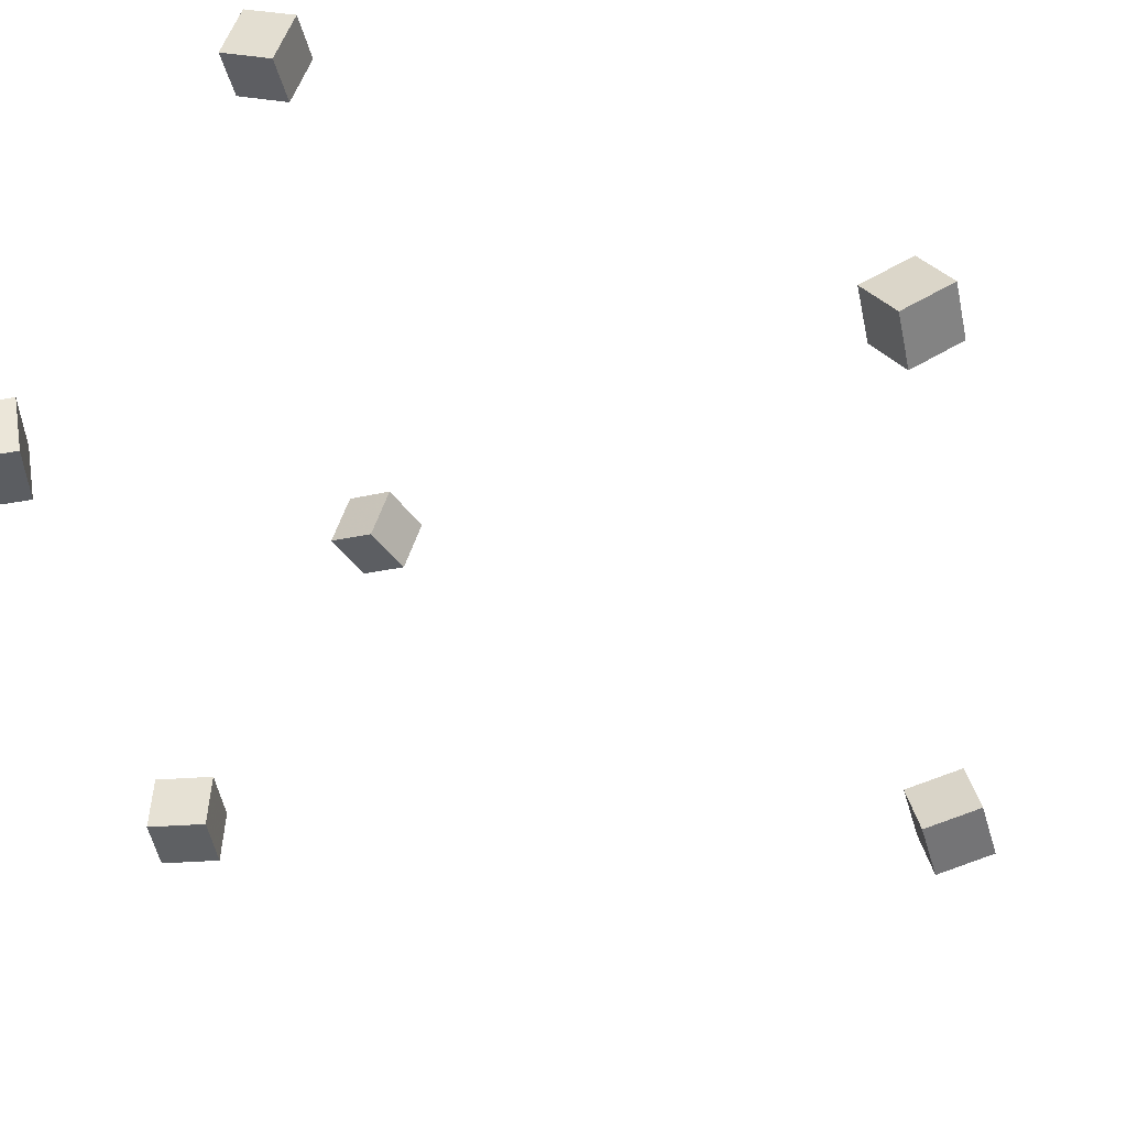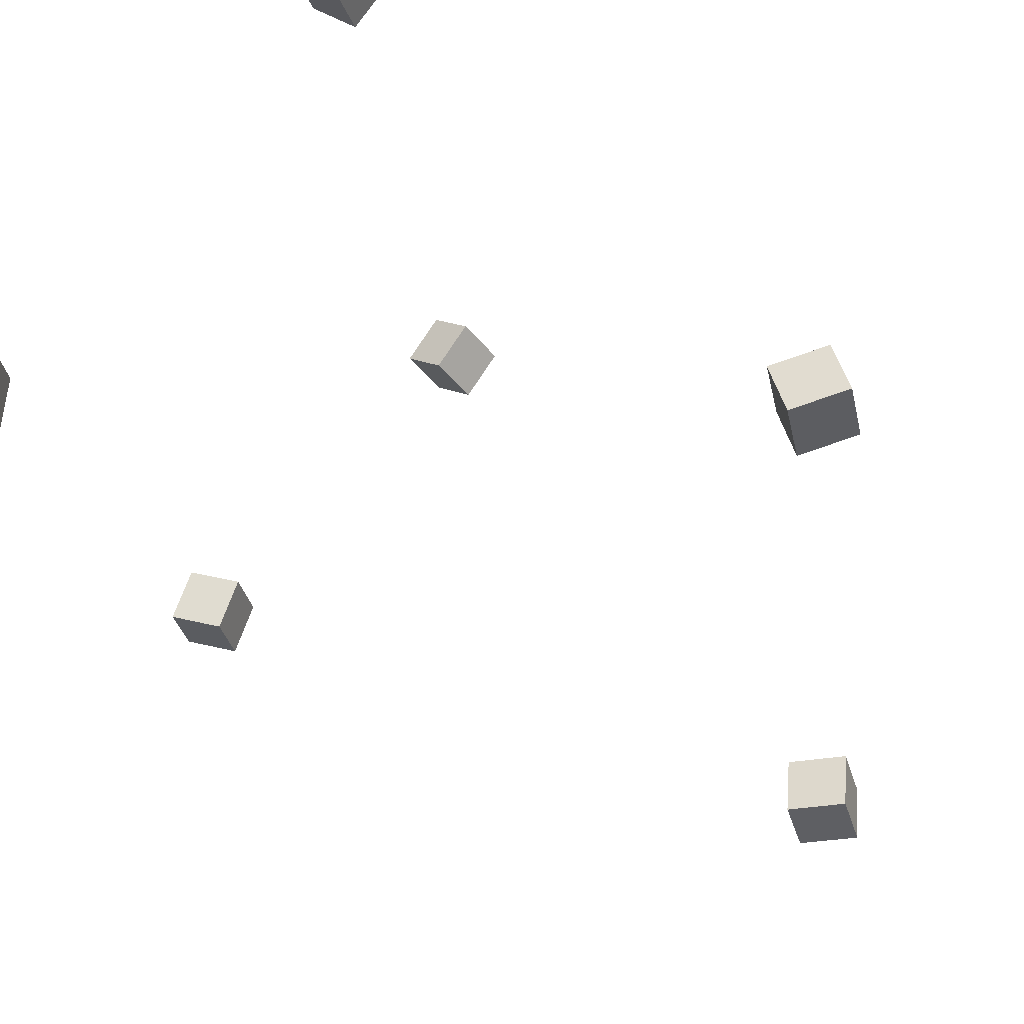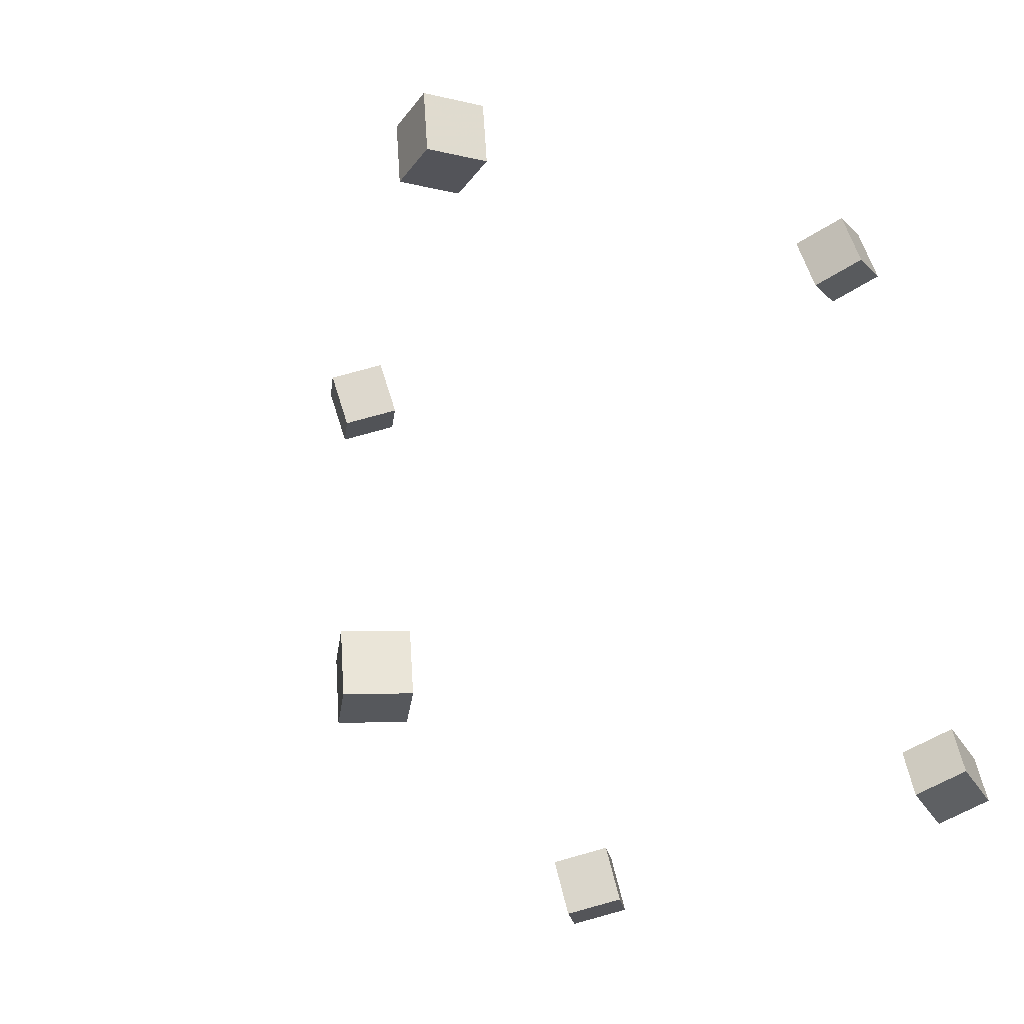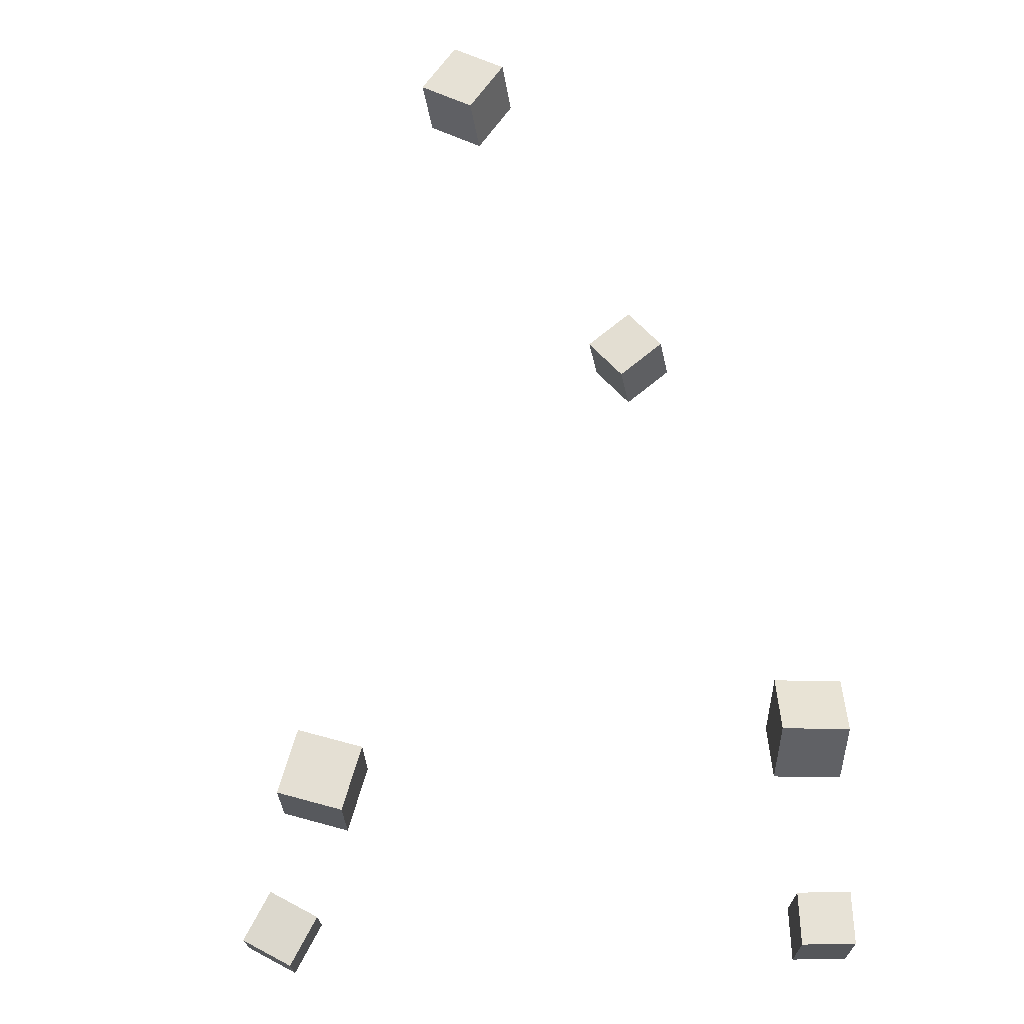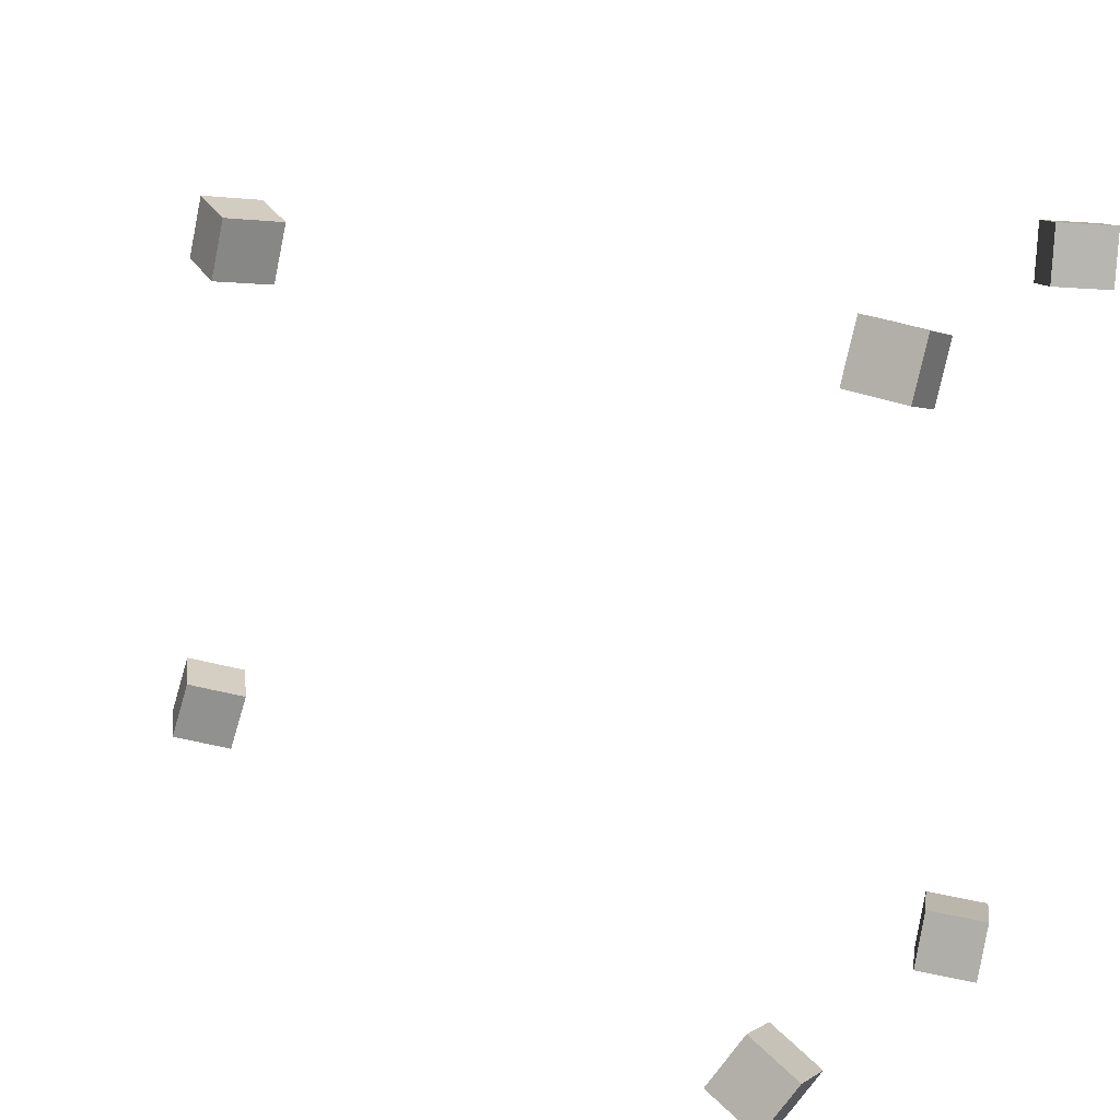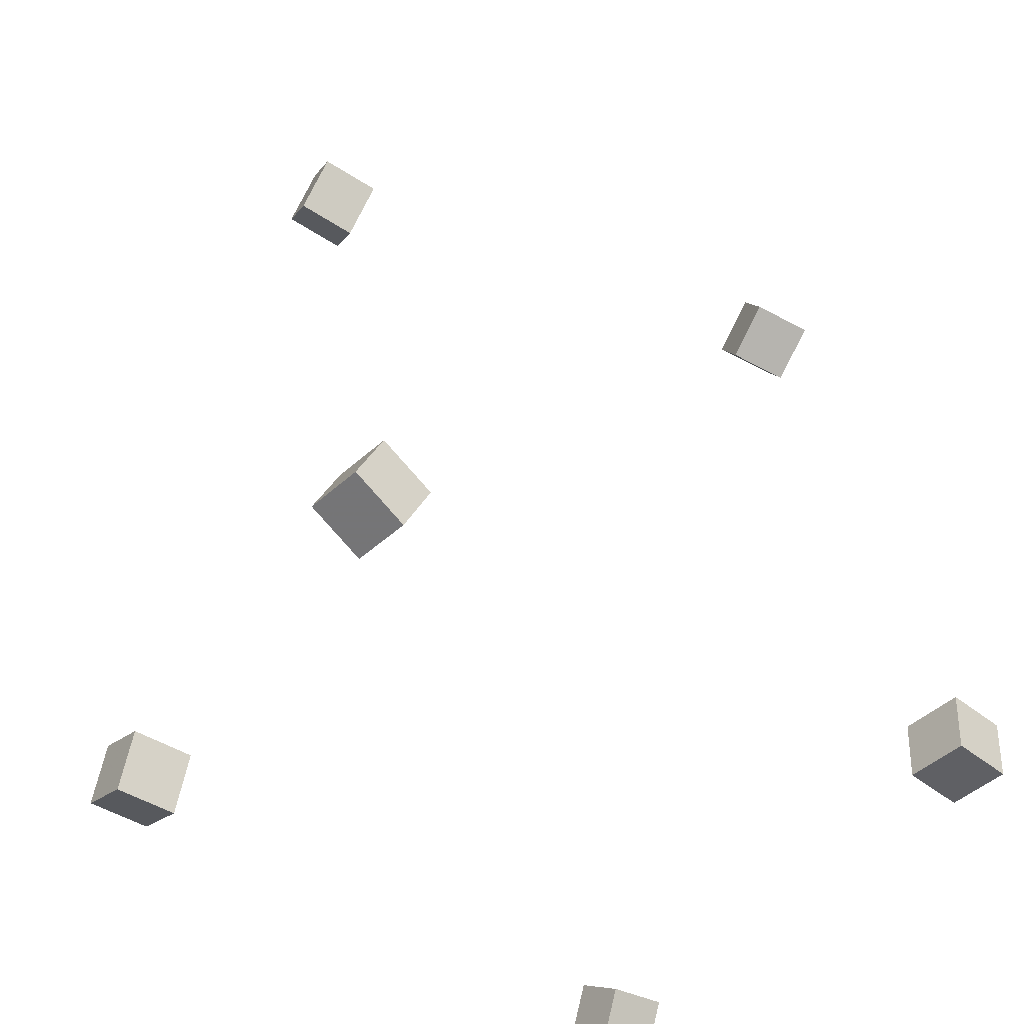
<metadata>
{"format":"obj","ext":"obj","renderer":"f3d","projection":"perspective","resolution":1024,"background":"white","views":[{"elev":32.7,"azim":109.3,"up":"+Z"},{"elev":46.9,"azim":125.4,"up":"+Z"},{"elev":-12.1,"azim":-157.6,"up":"+Z"},{"elev":-21.4,"azim":-161.7,"up":"+Y"},{"elev":25.9,"azim":-66.0,"up":"+Z"},{"elev":-40.4,"azim":-109.0,"up":"+Y"}]}
</metadata>
<code>
v -0.06316 0.2408 0.2113
v -0.0566 0.2328 0.2577
v -0.03189 0.2769 0.2131
v -0.02533 0.2689 0.2595
v -0.02752 0.2104 0.201
v -0.02096 0.2024 0.2474
v 0.003756 0.2465 0.2028
v 0.01031 0.2385 0.2492
f 1.0 7.0 5.0
f 1.0 3.0 7.0
f 1.0 4.0 3.0
f 1.0 2.0 4.0
f 3.0 8.0 7.0
f 3.0 4.0 8.0
f 5.0 7.0 8.0
f 5.0 8.0 6.0
f 1.0 5.0 6.0
f 1.0 6.0 2.0
f 2.0 6.0 8.0
f 2.0 8.0 4.0
v -0.3012 -0.2746 -0.2132
v -0.2854 -0.2972 -0.1748
v -0.2923 -0.2332 -0.1925
v -0.2765 -0.2558 -0.1541
v -0.2582 -0.2749 -0.231
v -0.2424 -0.2975 -0.1926
v -0.2494 -0.2335 -0.2104
v -0.2336 -0.2561 -0.1719
f 9.0 15.0 13.0
f 9.0 11.0 15.0
f 9.0 12.0 11.0
f 9.0 10.0 12.0
f 11.0 16.0 15.0
f 11.0 12.0 16.0
f 13.0 15.0 16.0
f 13.0 16.0 14.0
f 9.0 13.0 14.0
f 9.0 14.0 10.0
f 10.0 14.0 16.0
f 10.0 16.0 12.0
v -0.01819 0.274 -0.2005
v -0.01033 0.2627 -0.1553
v -0.04062 0.313 -0.1869
v -0.03276 0.3017 -0.1417
v 0.02242 0.2978 -0.2017
v 0.03027 0.2865 -0.1565
v -1.58e-05 0.3367 -0.1881
v 0.007839 0.3255 -0.1429
f 17.0 23.0 21.0
f 17.0 19.0 23.0
f 17.0 20.0 19.0
f 17.0 18.0 20.0
f 19.0 24.0 23.0
f 19.0 20.0 24.0
f 21.0 23.0 24.0
f 21.0 24.0 22.0
f 17.0 21.0 22.0
f 17.0 22.0 18.0
f 18.0 22.0 24.0
f 18.0 24.0 20.0
v -0.2083 -0.321 0.2675
v -0.1905 -0.3246 0.3096
v -0.2053 -0.2753 0.2702
v -0.1875 -0.2789 0.3122
v -0.1654 -0.3227 0.2492
v -0.1476 -0.3264 0.2913
v -0.1625 -0.277 0.2519
v -0.1447 -0.2806 0.294
f 25.0 31.0 29.0
f 25.0 27.0 31.0
f 25.0 28.0 27.0
f 25.0 26.0 28.0
f 27.0 32.0 31.0
f 27.0 28.0 32.0
f 29.0 31.0 32.0
f 29.0 32.0 30.0
f 25.0 29.0 30.0
f 25.0 30.0 26.0
f 26.0 30.0 32.0
f 26.0 32.0 28.0
v 0.07188 -0.2645 -0.2987
v 0.08369 -0.31 -0.3047
v 0.02833 -0.2774 -0.2865
v 0.04013 -0.3229 -0.2925
v 0.08544 -0.267 -0.253
v 0.09724 -0.3126 -0.259
v 0.04189 -0.2799 -0.2408
v 0.05369 -0.3254 -0.2468
f 33.0 39.0 37.0
f 33.0 35.0 39.0
f 33.0 36.0 35.0
f 33.0 34.0 36.0
f 35.0 40.0 39.0
f 35.0 36.0 40.0
f 37.0 39.0 40.0
f 37.0 40.0 38.0
f 33.0 37.0 38.0
f 33.0 38.0 34.0
f 34.0 38.0 40.0
f 34.0 40.0 36.0
v 0.2762 -0.3274 0.1749
v 0.2903 -0.3242 0.22
v 0.2534 -0.2847 0.179
v 0.2675 -0.2816 0.2242
v 0.3157 -0.3049 0.161
v 0.3298 -0.3018 0.2061
v 0.2929 -0.2623 0.1652
v 0.307 -0.2592 0.2103
f 41.0 47.0 45.0
f 41.0 43.0 47.0
f 41.0 44.0 43.0
f 41.0 42.0 44.0
f 43.0 48.0 47.0
f 43.0 44.0 48.0
f 45.0 47.0 48.0
f 45.0 48.0 46.0
f 41.0 45.0 46.0
f 41.0 46.0 42.0
f 42.0 46.0 48.0
f 42.0 48.0 44.0

</code>
